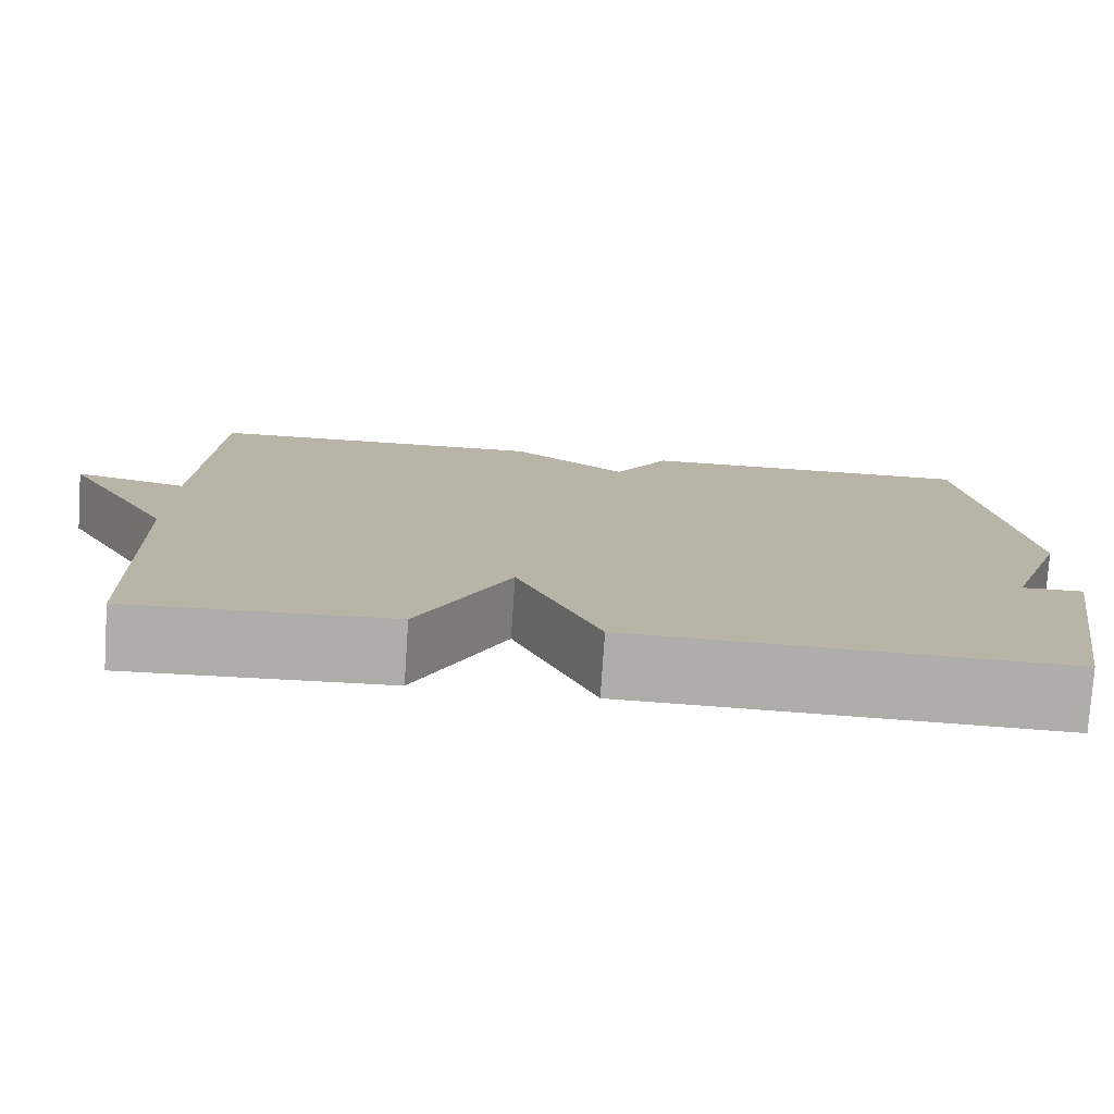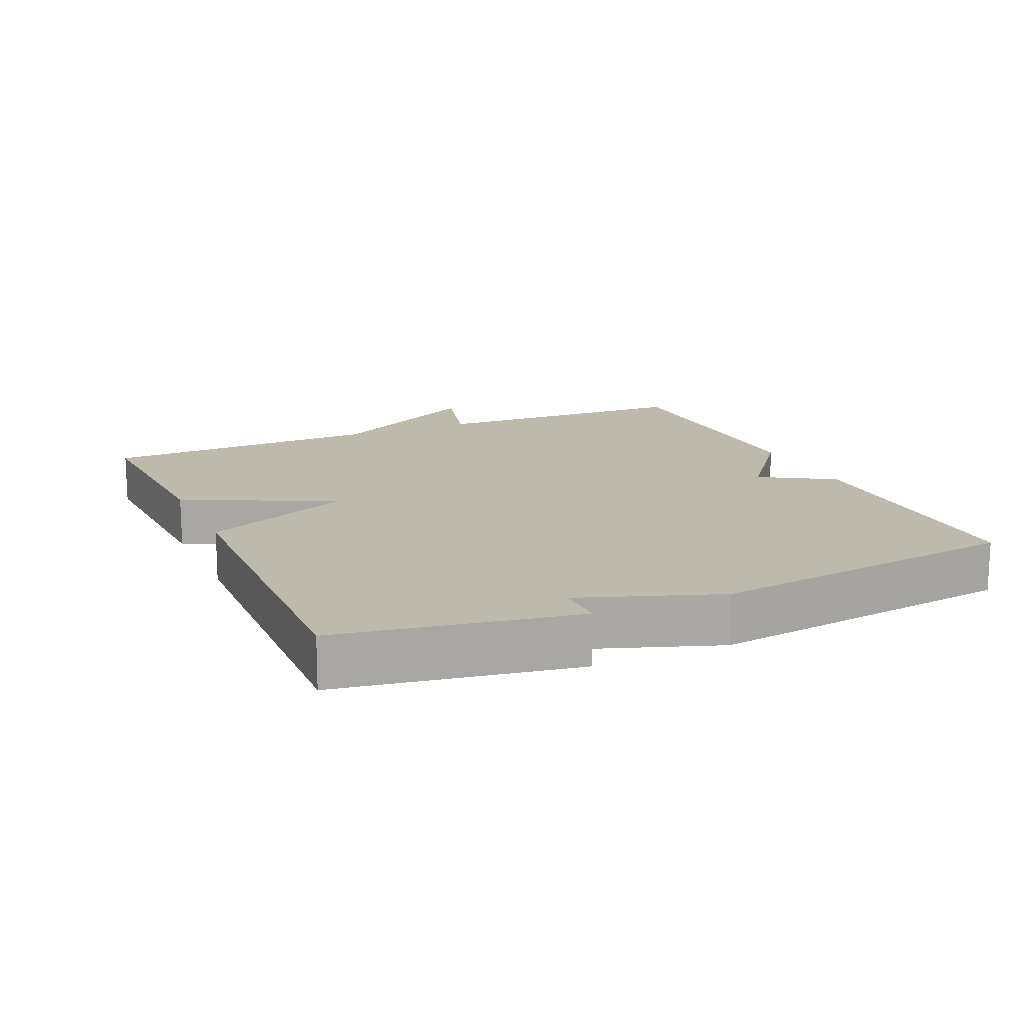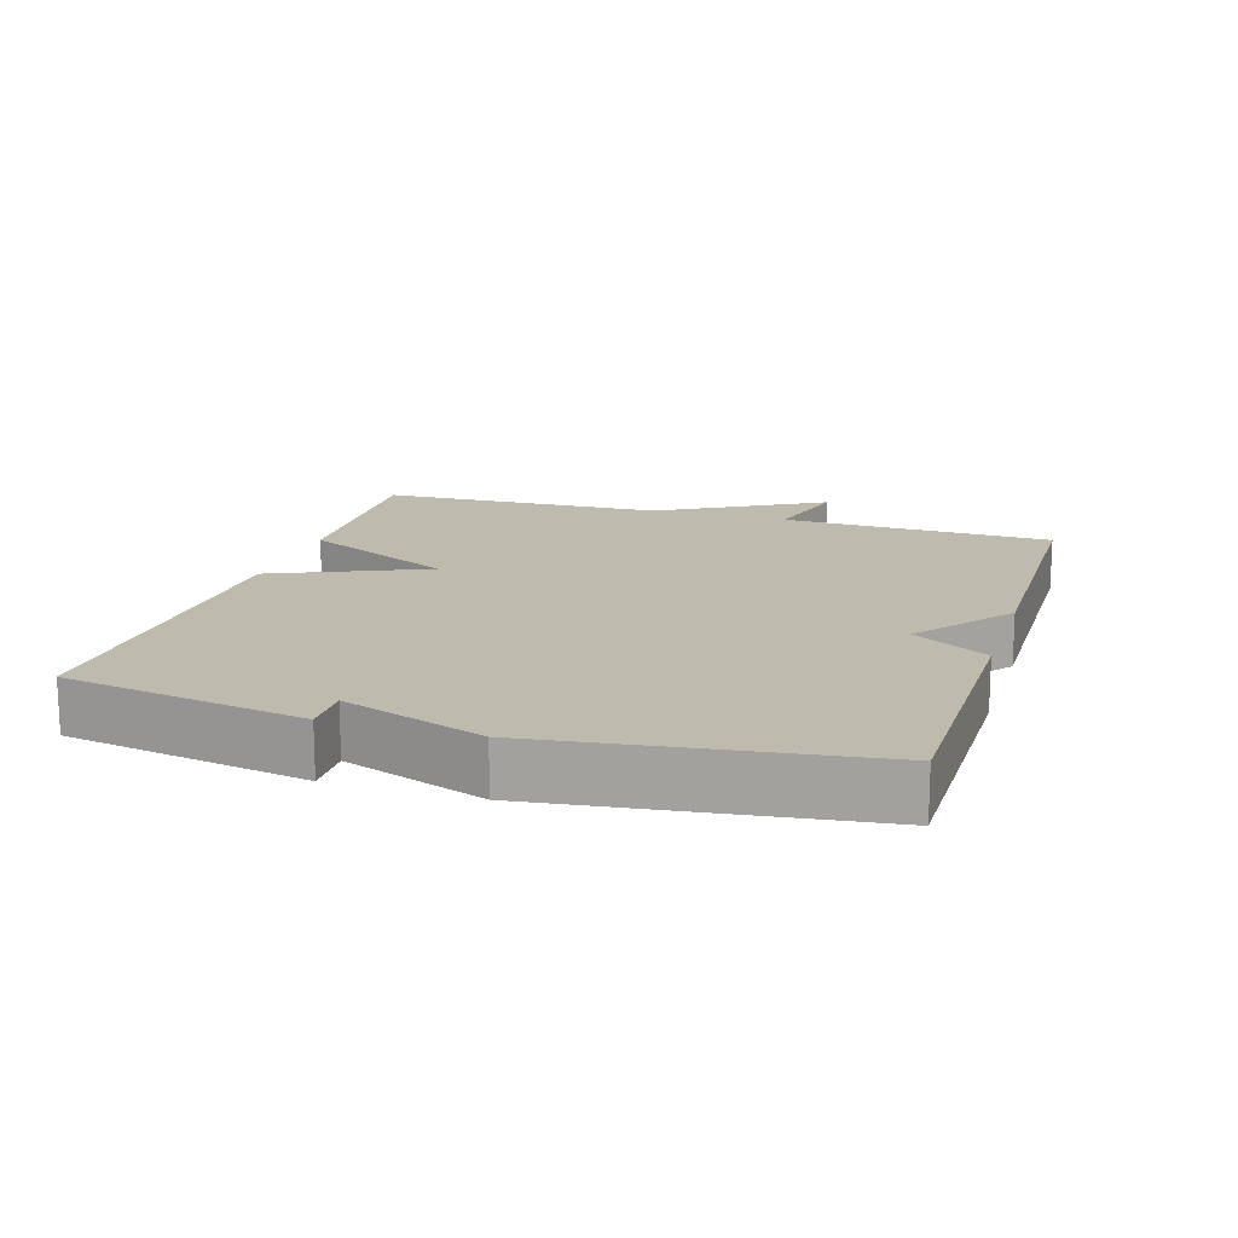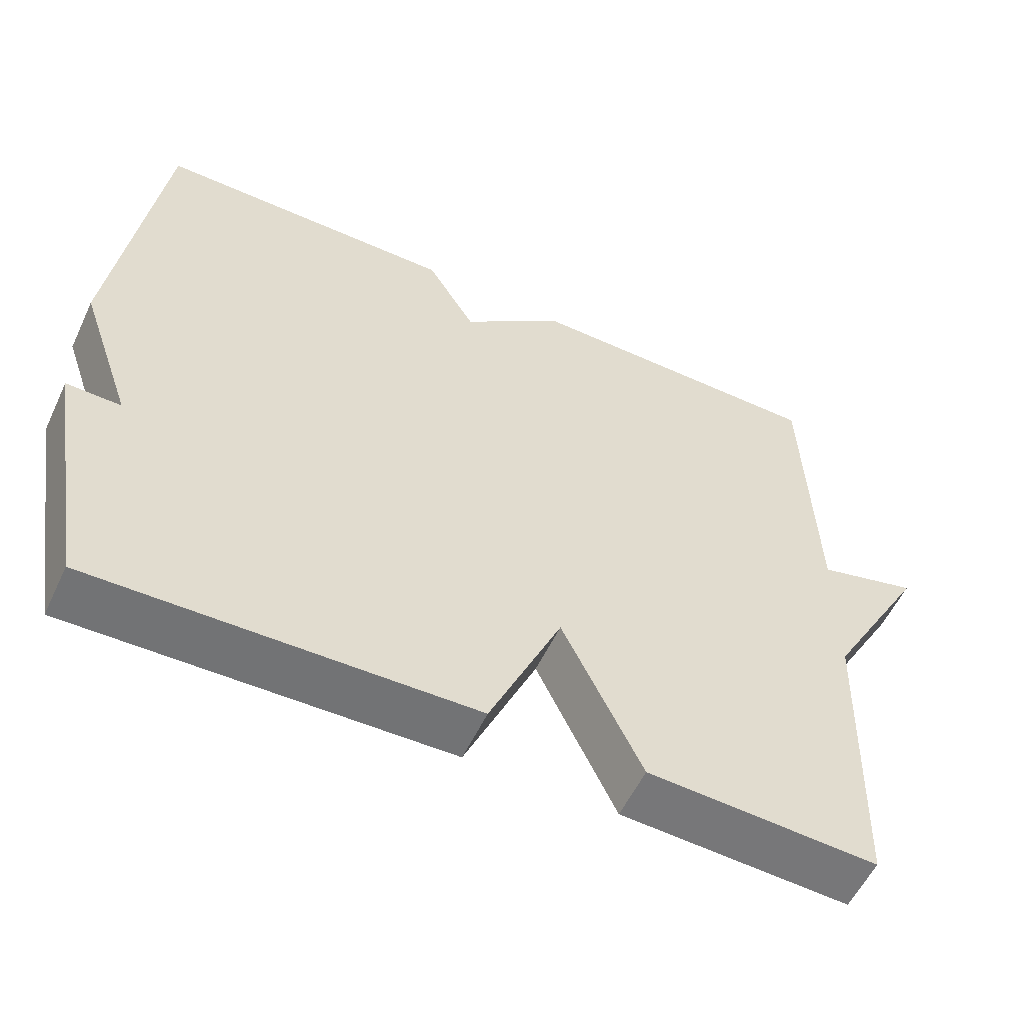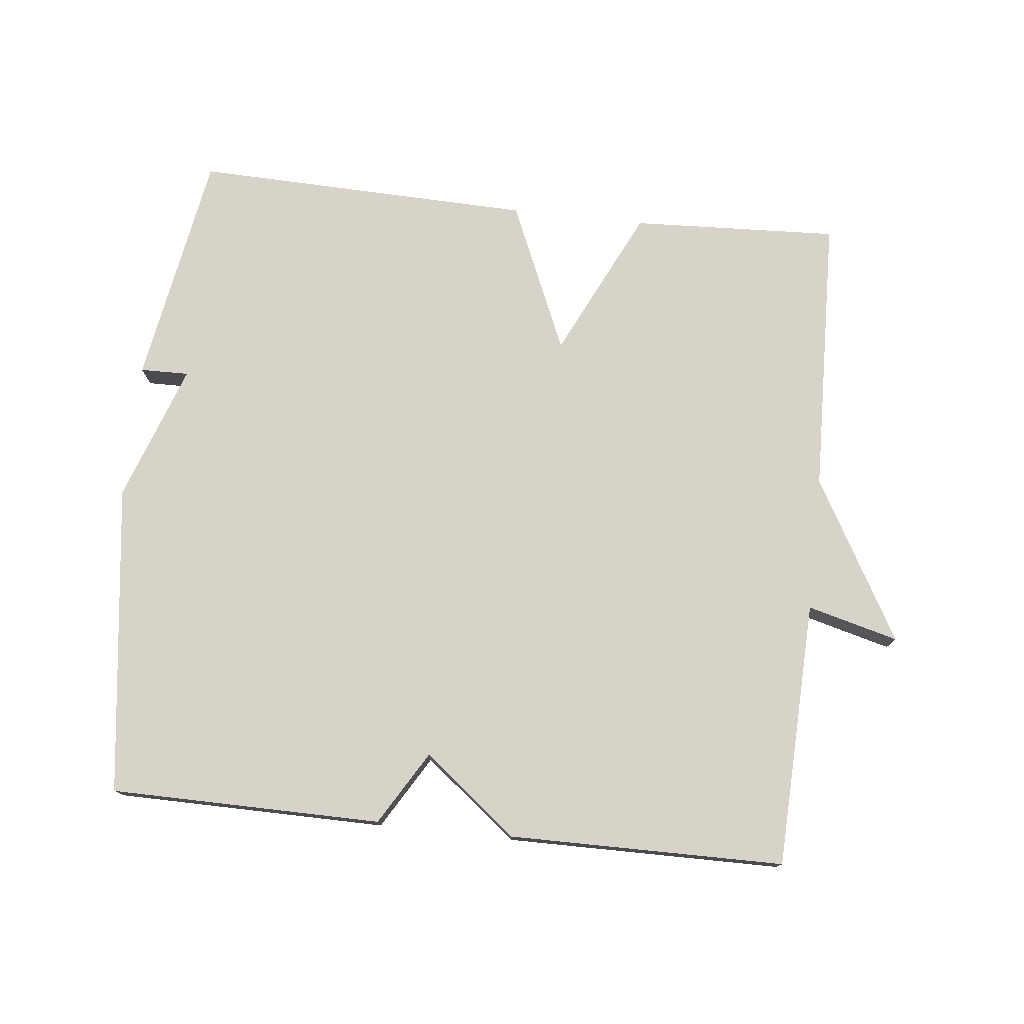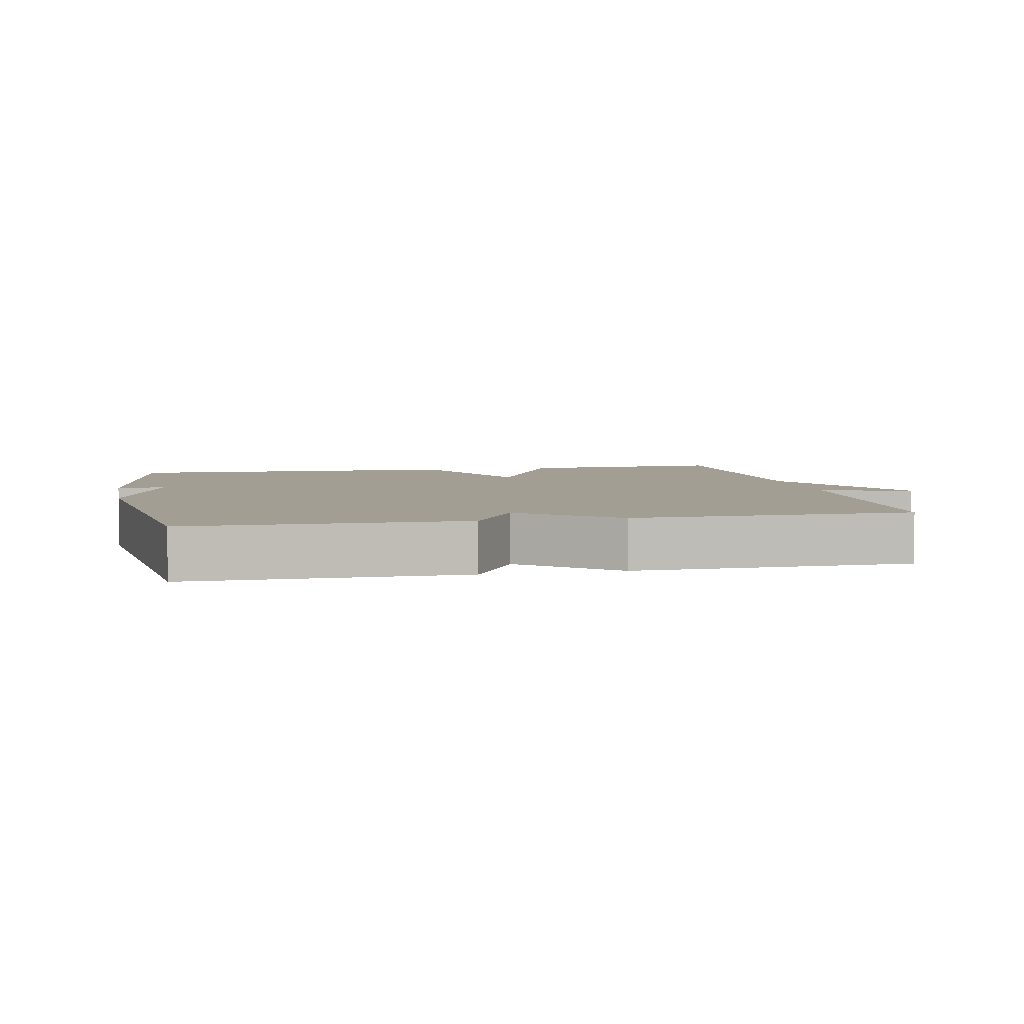
<metadata>
{"format":"obj","ext":"obj","renderer":"f3d","projection":"perspective","resolution":1024,"background":"white","views":[{"elev":-77.3,"azim":176.2,"up":"+Z"},{"elev":15.2,"azim":-114.0,"up":"+Y"},{"elev":15.5,"azim":-72.9,"up":"+Y"},{"elev":-56.4,"azim":-25.2,"up":"+Z"},{"elev":76.4,"azim":6.2,"up":"+Y"},{"elev":5.1,"azim":-11.5,"up":"+Y"}]}
</metadata>
<code>
v 0.5 0.07 -0.5
v 0.197 0.07 -0.486
v 0.092 0.07 -0.268
v -0.003 0.07 -0.486
v -0.5 0.07 -0.5
v -0.559 0.07 -0.156
v -0.488 0.07 -0.157
v -0.559 0.07 0.044
v -0.5 0.07 0.5
v -0.103 0.07 0.503
v -0.039 0.07 0.396
v 0.097 0.07 0.503
v 0.5 0.07 0.5
v 0.513 0.07 0.11
v 0.646 0.07 0.145
v 0.513 0.07 -0.09
v 0.5 0 -0.5
v 0.197 0 -0.486
v 0.092 0 -0.268
v -0.003 0 -0.486
v -0.5 0 -0.5
v -0.559 0 -0.156
v -0.488 0 -0.157
v -0.559 0 0.044
v -0.5 0 0.5
v -0.103 0 0.503
v -0.039 0 0.396
v 0.097 0 0.503
v 0.5 0 0.5
v 0.513 0 0.11
v 0.646 0 0.145
v 0.513 0 -0.09
f 14 15 16
f 1 2 3
f 16 1 3
f 14 16 3
f 13 14 3
f 12 13 3
f 11 12 3
f 11 3 4
f 10 11 4
f 9 10 4
f 8 9 4
f 7 8 4
f 4 5 6 7
f 32 31 30
f 19 18 17
f 19 17 32
f 19 32 30
f 19 30 29
f 19 29 28
f 19 28 27
f 20 19 27
f 20 27 26
f 20 26 25
f 20 25 24
f 20 24 23
f 23 22 21 20
f 1 17 18 2
f 2 18 19 3
f 3 19 20 4
f 4 20 21 5
f 5 21 22 6
f 6 22 23 7
f 7 23 24 8
f 8 24 25 9
f 9 25 26 10
f 10 26 27 11
f 11 27 28 12
f 12 28 29 13
f 13 29 30 14
f 14 30 31 15
f 15 31 32 16
f 16 32 17 1

</code>
